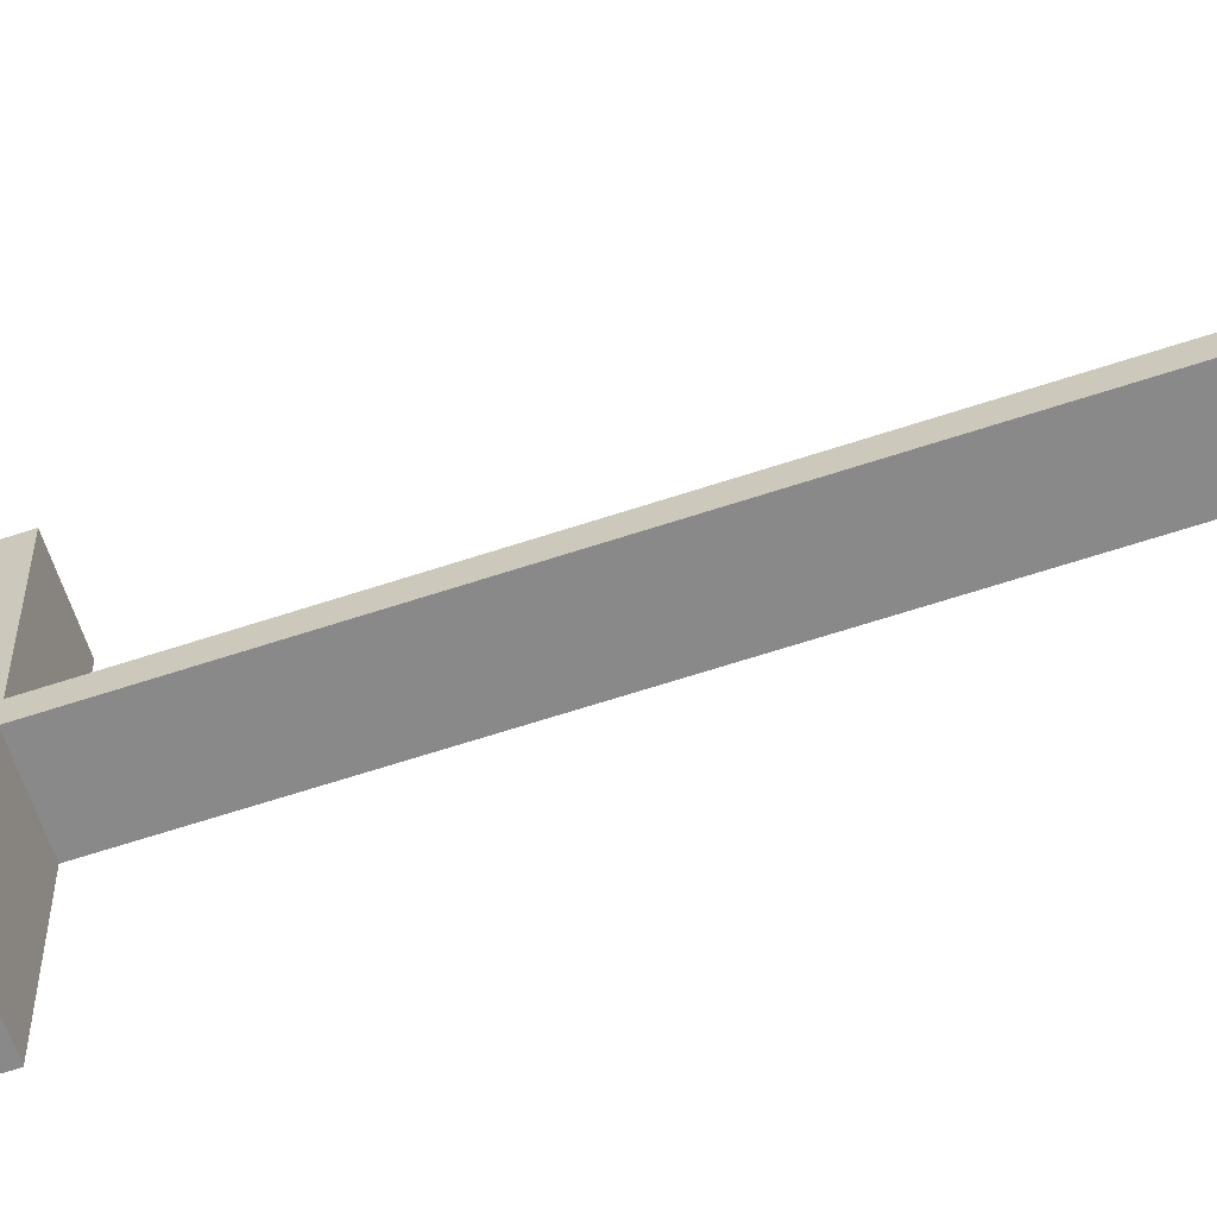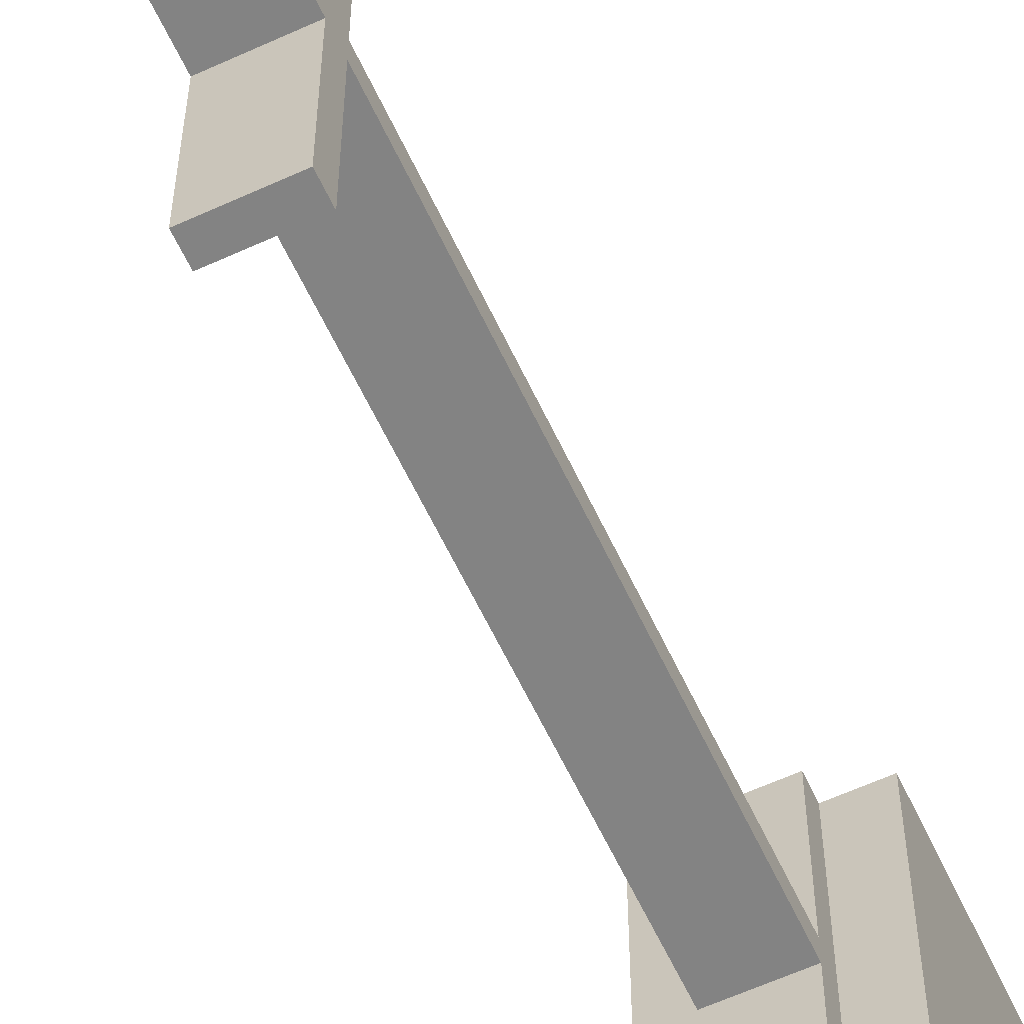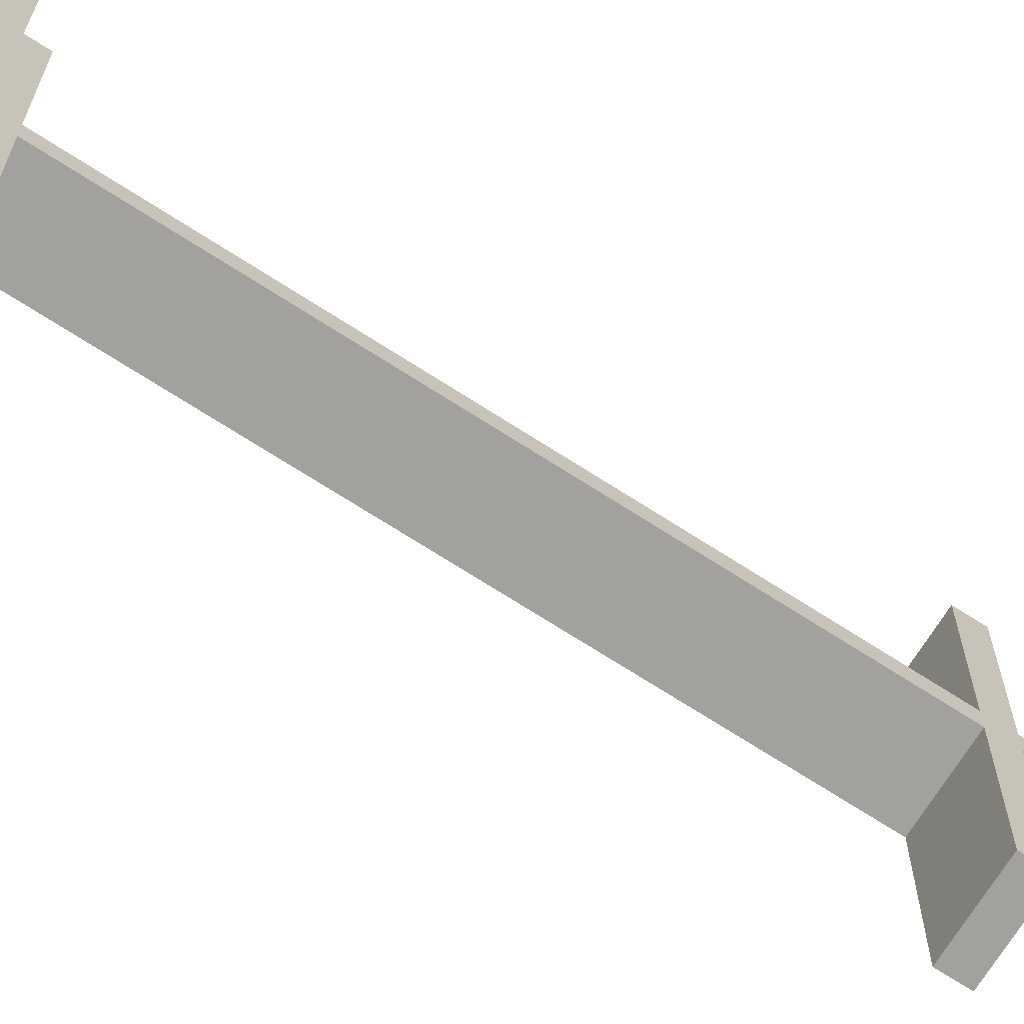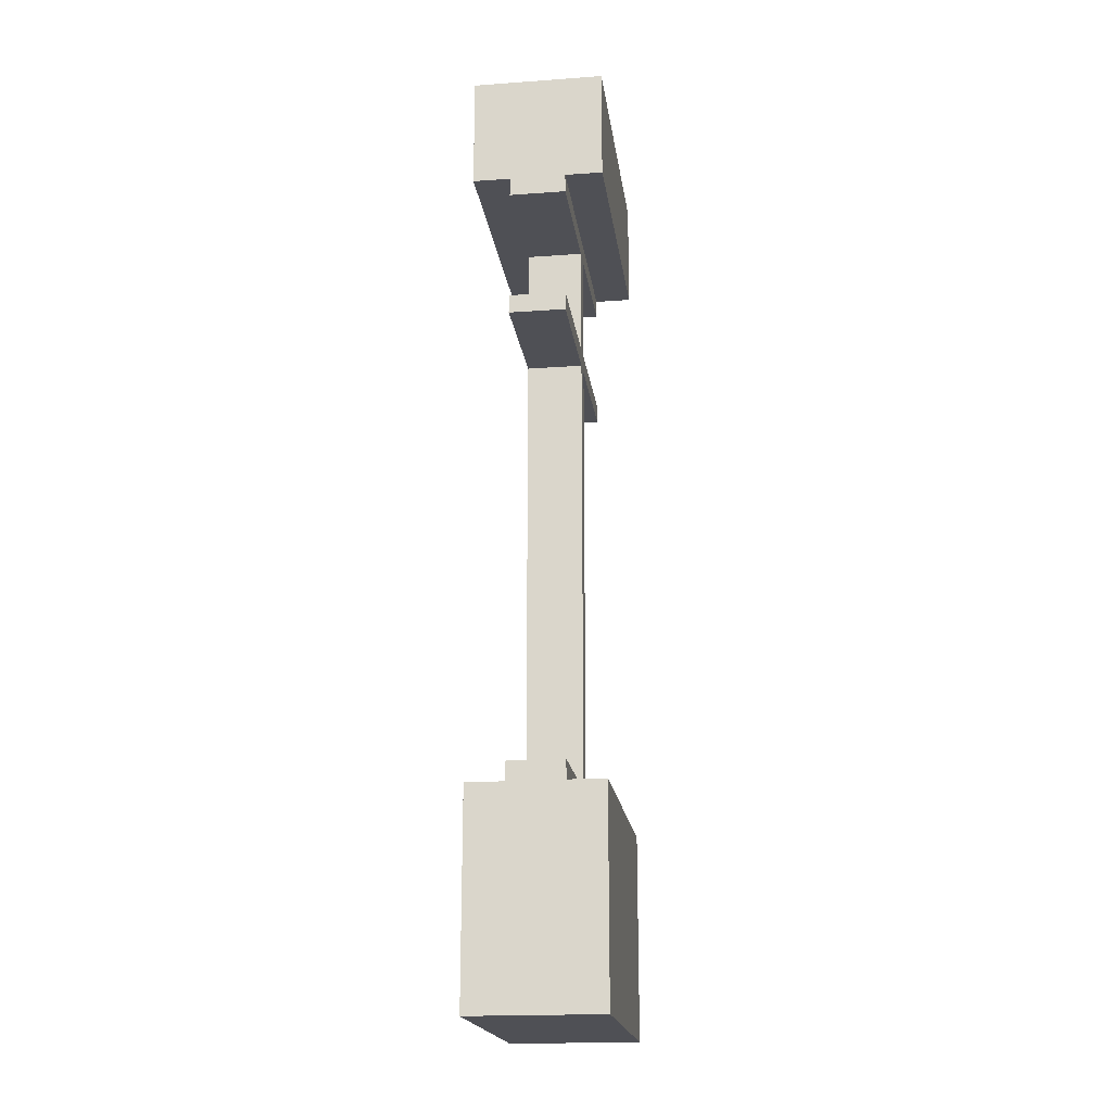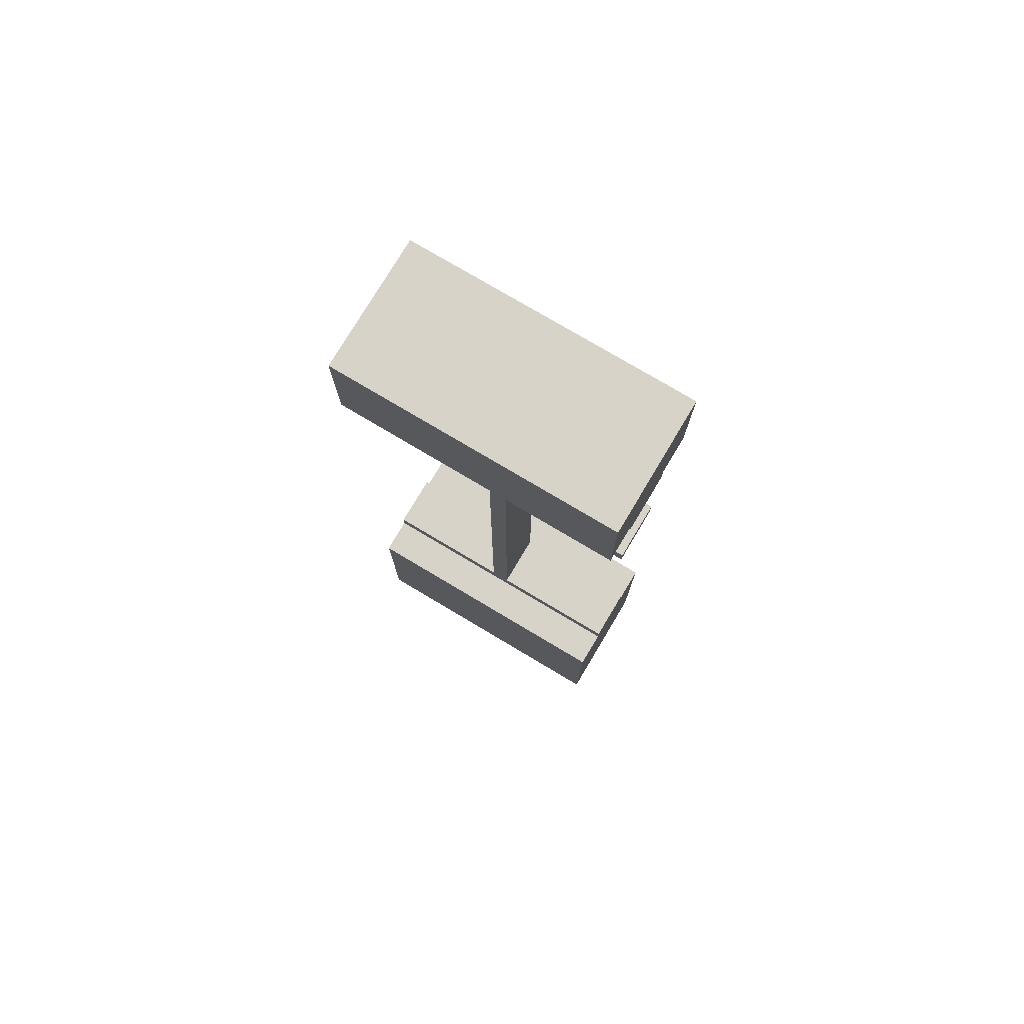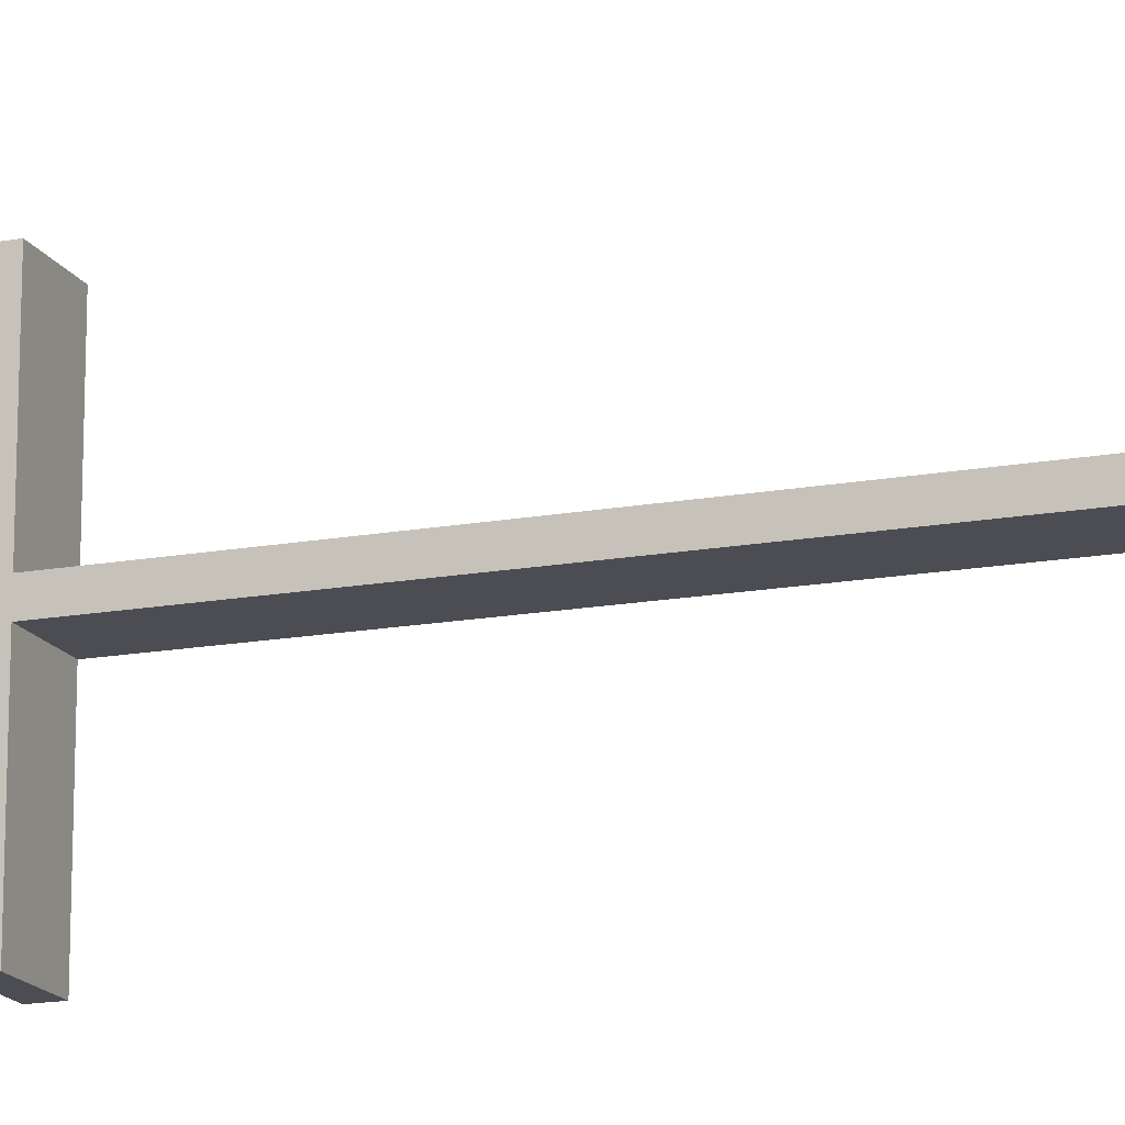
<metadata>
{"format":"obj","ext":"obj","renderer":"f3d","projection":"perspective","resolution":1024,"background":"white","views":[{"elev":-63.0,"azim":-71.4,"up":"+Z"},{"elev":-61.0,"azim":-155.0,"up":"+Z"},{"elev":-72.1,"azim":57.4,"up":"+Z"},{"elev":-19.3,"azim":7.6,"up":"+Y"},{"elev":76.7,"azim":-59.2,"up":"+Y"},{"elev":-16.3,"azim":-69.5,"up":"+Z"}]}
</metadata>
<code>
v -3.5 0 7.5
v -3.5 0 -7.5
v -3.5 11 7.5
v -3.5 11 -7.5
v -3.5 44 7.5
v -3.5 44 -7.5
v -3.5 50 7.5
v -3.5 50 -7.5
v -1.5 11 7.5
v -1.5 11 -7.5
v -1.5 12 7.5
v -1.5 12 0.5
v -1.5 12 -0.5
v -1.5 12 -7.5
v -1.5 36 7.5
v -1.5 36 0.5
v -1.5 36 -0.5
v -1.5 36 -7.5
v -1.5 37 7.5
v -1.5 37 0.5
v -1.5 37 -0.5
v -1.5 37 -7.5
v -1.5 43 7.5
v -1.5 43 0.5
v -1.5 43 -0.5
v -1.5 43 -7.5
v -1.5 44 7.5
v -1.5 44 -7.5
v 1.5 11 7.5
v 1.5 11 -7.5
v 1.5 12 7.5
v 1.5 12 0.5
v 1.5 12 -0.5
v 1.5 12 -7.5
v 1.5 36 7.5
v 1.5 36 0.5
v 1.5 36 -0.5
v 1.5 36 -7.5
v 1.5 37 7.5
v 1.5 37 0.5
v 1.5 37 -0.5
v 1.5 37 -7.5
v 1.5 43 7.5
v 1.5 43 0.5
v 1.5 43 -0.5
v 1.5 43 -7.5
v 1.5 44 7.5
v 1.5 44 -7.5
v 3.5 0 7.5
v 3.5 0 -7.5
v 3.5 11 7.5
v 3.5 11 -7.5
v 3.5 44 7.5
v 3.5 44 -7.5
v 3.5 50 7.5
v 3.5 50 -7.5
v -3.5 0 7.5
v -3.5 11 7.5
v -3.5 44 7.5
v -3.5 50 7.5
v -1.5 11 7.5
v -1.5 12 7.5
v -1.5 36 7.5
v -1.5 37 7.5
v -1.5 43 7.5
v -1.5 44 7.5
v 1.5 11 7.5
v 1.5 12 7.5
v 1.5 36 7.5
v 1.5 37 7.5
v 1.5 43 7.5
v 1.5 44 7.5
v 3.5 0 7.5
v 3.5 11 7.5
v 3.5 44 7.5
v 3.5 50 7.5
v -1.5 12 0.5
v -1.5 36 0.5
v -1.5 37 0.5
v -1.5 43 0.5
v 1.5 12 0.5
v 1.5 36 0.5
v 1.5 37 0.5
v 1.5 43 0.5
v -1.5 12 -0.5
v -1.5 36 -0.5
v -1.5 37 -0.5
v -1.5 43 -0.5
v 1.5 12 -0.5
v 1.5 36 -0.5
v 1.5 37 -0.5
v 1.5 43 -0.5
v -3.5 0 -7.5
v -3.5 11 -7.5
v -3.5 44 -7.5
v -3.5 50 -7.5
v -1.5 11 -7.5
v -1.5 12 -7.5
v -1.5 36 -7.5
v -1.5 37 -7.5
v -1.5 43 -7.5
v -1.5 44 -7.5
v 1.5 11 -7.5
v 1.5 12 -7.5
v 1.5 36 -7.5
v 1.5 37 -7.5
v 1.5 43 -7.5
v 1.5 44 -7.5
v 3.5 0 -7.5
v 3.5 11 -7.5
v 3.5 44 -7.5
v 3.5 50 -7.5
v -3.5 0 7.5
v 3.5 0 7.5
v -3.5 0 -7.5
v 3.5 0 -7.5
v -1.5 36 7.5
v 1.5 36 7.5
v -1.5 36 0.5
v 1.5 36 0.5
v -1.5 36 -0.5
v 1.5 36 -0.5
v -1.5 36 -7.5
v 1.5 36 -7.5
v -1.5 43 7.5
v 1.5 43 7.5
v -1.5 43 0.5
v 1.5 43 0.5
v -1.5 43 -0.5
v 1.5 43 -0.5
v -1.5 43 -7.5
v 1.5 43 -7.5
v -3.5 44 7.5
v -1.5 44 7.5
v 1.5 44 7.5
v 3.5 44 7.5
v -3.5 44 -7.5
v -1.5 44 -7.5
v 1.5 44 -7.5
v 3.5 44 -7.5
v -3.5 11 7.5
v -1.5 11 7.5
v 1.5 11 7.5
v 3.5 11 7.5
v -3.5 11 -7.5
v -1.5 11 -7.5
v 1.5 11 -7.5
v 3.5 11 -7.5
v -1.5 12 7.5
v 1.5 12 7.5
v -1.5 12 0.5
v 1.5 12 0.5
v -1.5 12 -0.5
v 1.5 12 -0.5
v -1.5 12 -7.5
v 1.5 12 -7.5
v -1.5 37 7.5
v 1.5 37 7.5
v -1.5 37 0.5
v 1.5 37 0.5
v -1.5 37 -0.5
v 1.5 37 -0.5
v -1.5 37 -7.5
v 1.5 37 -7.5
v -3.5 50 7.5
v 3.5 50 7.5
v -3.5 50 -7.5
v 3.5 50 -7.5
f 3 2 1
f 4 2 3
f 7 6 5
f 8 6 7
f 11 10 9
f 12 10 11
f 13 10 12
f 14 10 13
f 16 13 12
f 17 13 16
f 19 16 15
f 19 18 17
f 19 17 16
f 20 18 19
f 21 18 20
f 22 18 21
f 24 21 20
f 25 21 24
f 27 24 23
f 27 26 25
f 27 25 24
f 28 26 27
f 29 30 31
f 31 30 32
f 32 30 33
f 33 30 34
f 32 33 36
f 36 33 37
f 35 36 39
f 37 38 39
f 36 37 39
f 39 38 40
f 40 38 41
f 41 38 42
f 40 41 44
f 44 41 45
f 43 44 47
f 45 46 47
f 44 45 47
f 47 46 48
f 49 50 51
f 51 50 52
f 53 54 55
f 55 54 56
f 61 58 57
f 66 60 59
f 67 61 57
f 67 62 61
f 68 62 67
f 69 64 63
f 70 64 69
f 71 66 65
f 72 60 66
f 72 66 71
f 73 67 57
f 74 67 73
f 75 60 72
f 76 60 75
f 81 78 77
f 82 78 81
f 83 80 79
f 84 80 83
f 85 86 89
f 89 86 90
f 87 88 91
f 91 88 92
f 93 94 97
f 95 96 102
f 93 97 103
f 97 98 103
f 103 98 104
f 99 100 105
f 105 100 106
f 101 102 107
f 102 96 108
f 107 102 108
f 93 103 109
f 109 103 110
f 108 96 111
f 111 96 112
f 115 114 113
f 116 114 115
f 119 118 117
f 120 118 119
f 123 122 121
f 124 122 123
f 127 126 125
f 128 126 127
f 131 130 129
f 132 130 131
f 137 134 133
f 138 134 137
f 139 136 135
f 140 136 139
f 141 142 145
f 145 142 146
f 143 144 147
f 147 144 148
f 149 150 151
f 151 150 152
f 153 154 155
f 155 154 156
f 157 158 159
f 159 158 160
f 161 162 163
f 163 162 164
f 165 166 167
f 167 166 168

</code>
